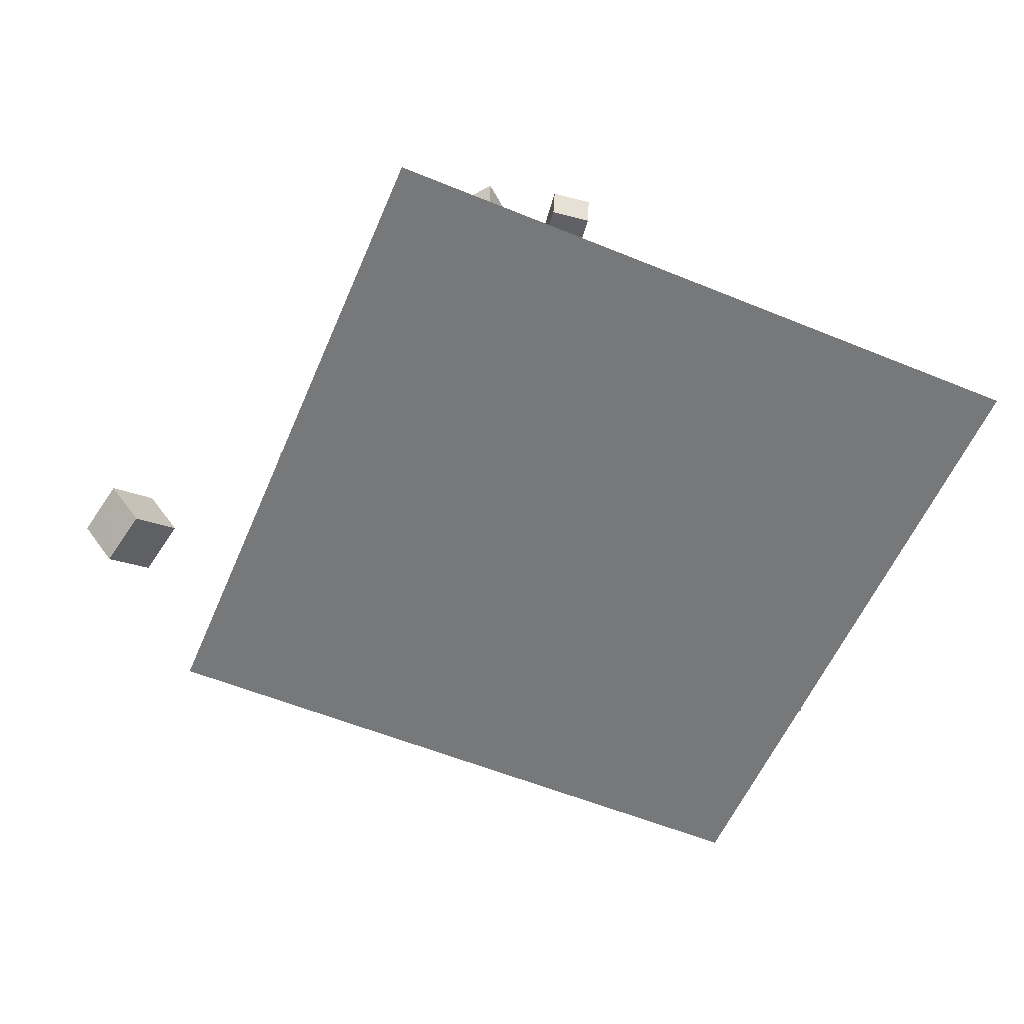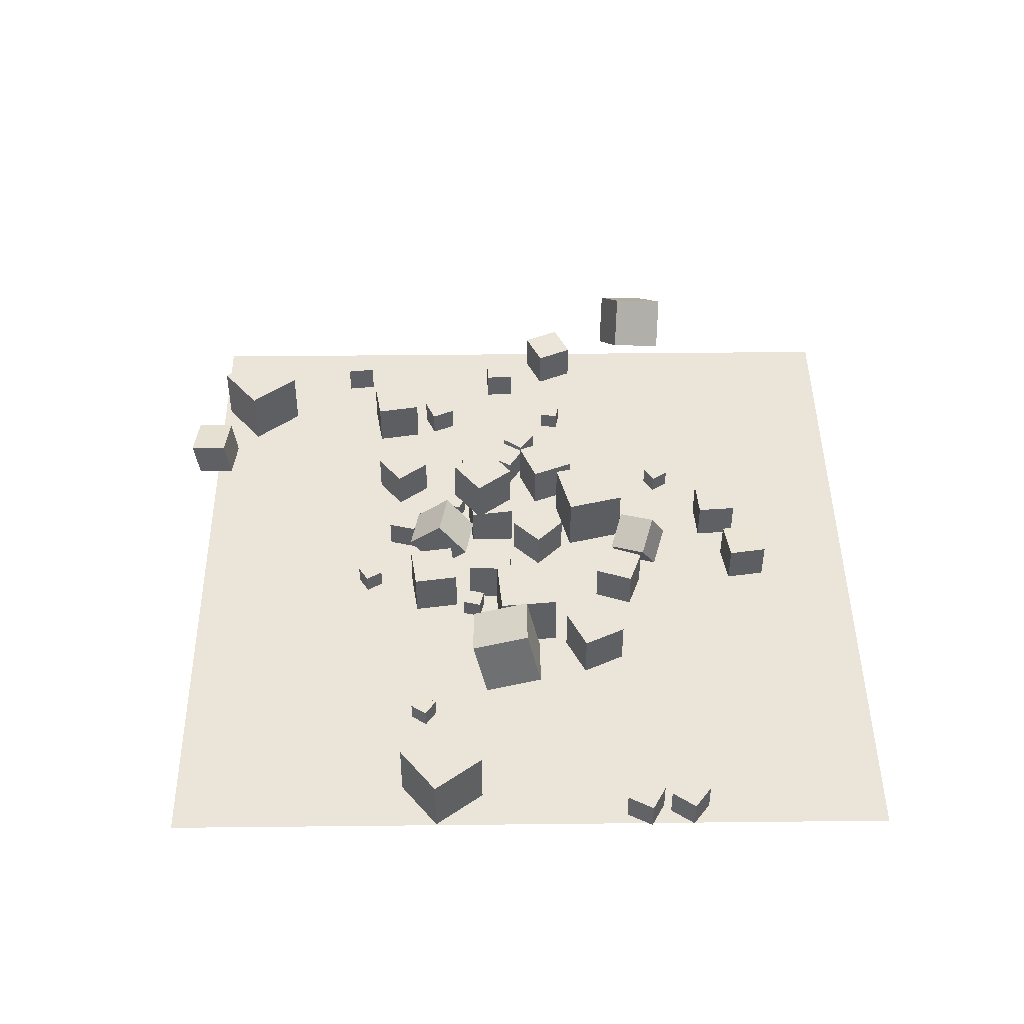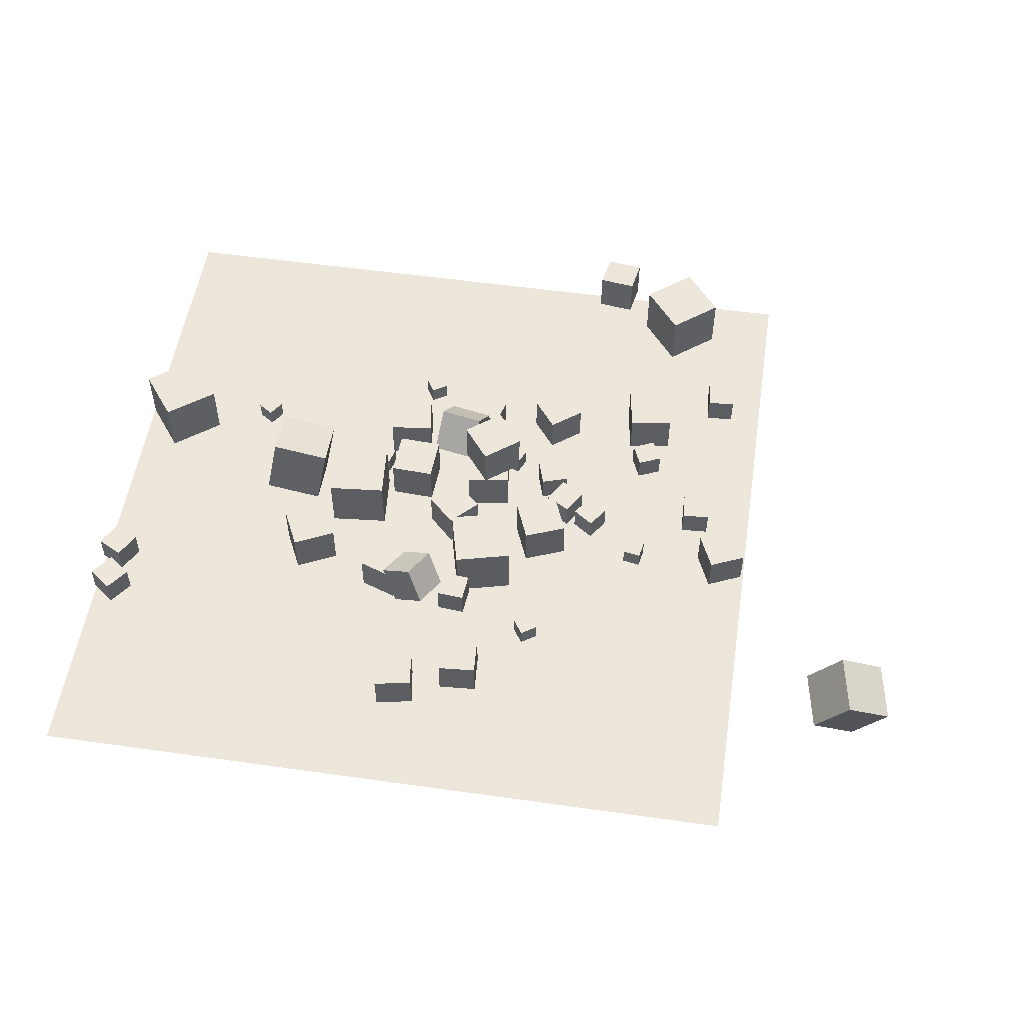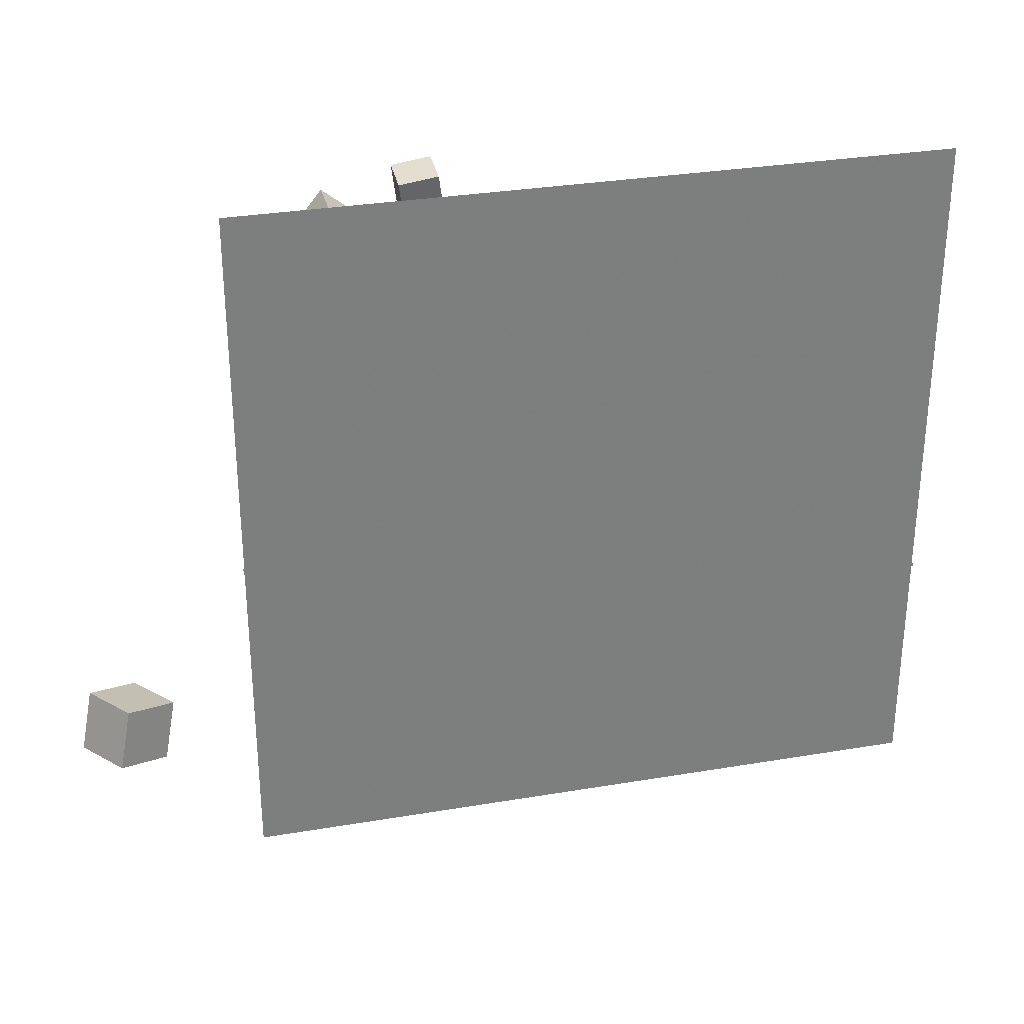
<metadata>
{"format":"obj","ext":"obj","renderer":"f3d","projection":"perspective","resolution":1024,"background":"white","views":[{"elev":-57.4,"azim":157.0,"up":"+Z"},{"elev":45.3,"azim":-90.7,"up":"+Z"},{"elev":53.7,"azim":8.6,"up":"+Z"},{"elev":31.0,"azim":166.4,"up":"+Y"}]}
</metadata>
<code>
v 6.676 19.96 -2.537
v 5.093 18.73 -2.537
v 6.676 19.96 -0.5368
v 5.093 18.73 -0.5368
v 7.899 18.37 -2.537
v 6.316 17.15 -2.537
v 7.899 18.37 -0.5368
v 6.316 17.15 -0.5368
f 2 4 3
f 8 7 3
f 6 5 7
f 2 1 5
f 3 7 5
f 6 8 4
f 1 2 3
f 4 8 3
f 8 6 7
f 6 2 5
f 1 3 5
f 2 6 4
v 1.662 14.28 -0.2115
v 3.969 14.57 -0.2123
v 1.661 14.28 -2.537
v 3.968 14.57 -2.538
v 1.95 11.97 -0.2111
v 4.257 12.26 -0.2119
v 1.949 11.97 -2.536
v 4.256 12.26 -2.537
f 12 11 9
f 16 15 11
f 14 13 15
f 10 9 13
f 11 15 13
f 14 16 12
f 10 12 9
f 12 16 11
f 16 14 15
f 14 10 13
f 9 11 13
f 10 14 12
v 4.887 15.65 -1.592
v 4.015 16.02 -1.592
v 4.523 14.78 -1.592
v 3.651 15.15 -1.592
v 4.887 15.65 -2.537
v 4.015 16.02 -2.537
v 4.523 14.78 -2.537
v 3.651 15.15 -2.537
f 20 19 17
f 24 23 19
f 24 22 21
f 22 18 17
f 19 23 21
f 24 20 18
f 18 20 17
f 20 24 19
f 23 24 21
f 21 22 17
f 17 19 21
f 22 24 18
v 11.89 10.03 -2.536
v 11.71 9.1 -2.54
v 11.89 10.03 -1.591
v 11.71 9.096 -1.595
v 12.82 9.854 -2.538
v 12.64 8.926 -2.542
v 12.82 9.85 -1.593
v 12.64 8.922 -1.597
f 28 27 25
f 32 31 27
f 30 29 31
f 26 25 29
f 25 27 31
f 32 28 26
f 26 28 25
f 28 32 27
f 32 30 31
f 30 26 29
f 29 25 31
f 30 32 26
v 1.52 13.9 -0.2114
v 1.523 13.91 2.114
v 3.356 15.33 -0.214
v 3.358 15.33 2.111
v 2.948 12.07 -0.2115
v 2.95 12.07 2.114
v 4.783 13.5 -0.2142
v 4.786 13.5 2.111
f 36 35 33
f 36 40 39
f 38 37 39
f 34 33 37
f 35 39 37
f 40 36 34
f 34 36 33
f 35 36 39
f 40 38 39
f 38 34 37
f 33 35 37
f 38 40 34
v 5.071 10.54 -2.537
v 5.948 8.386 -2.537
v 5.071 10.54 -0.2116
v 5.948 8.386 -0.2116
v 7.224 11.42 -2.537
v 8.102 9.264 -2.537
v 7.224 11.42 -0.2116
v 8.102 9.264 -0.2116
f 44 43 41
f 48 47 43
f 46 45 47
f 42 41 45
f 43 47 45
f 48 44 42
f 42 44 41
f 44 48 43
f 48 46 47
f 46 42 45
f 41 43 45
f 46 48 42
v -11.36 16.34 -1.605
v -12.14 16.87 -1.617
v -11.35 16.34 -2.549
v -12.13 16.87 -2.561
v -10.83 17.12 -1.599
v -11.61 17.65 -1.611
v -10.81 17.12 -2.544
v -11.59 17.65 -2.556
f 52 51 49
f 56 55 51
f 54 53 55
f 54 50 49
f 49 51 55
f 56 52 50
f 50 52 49
f 52 56 51
f 56 54 55
f 53 54 49
f 53 49 55
f 54 56 50
v 1.529 8.524 -2.537
v 2.278 5.565 -2.537
v 1.529 8.524 0.5157
v 2.278 5.565 0.5157
v 4.488 9.274 -2.537
v 5.237 6.315 -2.537
v 4.488 9.274 0.5157
v 5.237 6.315 0.5157
f 58 60 59
f 64 63 59
f 64 62 61
f 58 57 61
f 59 63 61
f 64 60 58
f 57 58 59
f 60 64 59
f 63 64 61
f 62 58 61
f 57 59 61
f 62 64 58
v 28.15 2.471 -5.497
v 25.75 1.578 -3.833
v 26.37 2.624 -7.975
v 23.97 1.731 -6.311
v 27.51 5.386 -4.857
v 25.11 4.493 -3.193
v 25.73 5.539 -7.335
v 23.33 4.646 -5.672
f 68 67 65
f 72 71 67
f 70 69 71
f 70 66 65
f 67 71 69
f 72 68 66
f 66 68 65
f 68 72 67
f 72 70 71
f 69 70 65
f 65 67 69
f 70 72 66
v -18.06 3.813 -1.092
v -18.92 2.634 -1.083
v -16.89 2.956 -1.107
v -17.74 1.777 -1.098
v -18.08 3.815 -2.549
v -18.94 2.636 -2.54
v -16.9 2.958 -2.564
v -17.76 1.779 -2.556
f 76 75 73
f 80 79 75
f 78 77 79
f 78 74 73
f 75 79 77
f 80 76 74
f 74 76 73
f 76 80 75
f 80 78 79
f 77 78 73
f 73 75 77
f 78 80 74
v 14.95 11.89 -1.095
v 14.95 11.89 -2.553
v 16.41 11.97 -1.097
v 16.41 11.97 -2.554
v 14.87 13.34 -1.091
v 14.87 13.35 -2.549
v 16.33 13.42 -1.093
v 16.32 13.43 -2.55
f 84 83 81
f 84 88 87
f 86 85 87
f 86 82 81
f 81 83 87
f 86 88 84
f 82 84 81
f 83 84 87
f 88 86 87
f 85 86 81
f 85 81 87
f 82 86 84
v 5.858 14.53 -2.537
v 5.858 14.53 -1.079
v 7.251 14.96 -2.537
v 7.251 14.96 -1.079
v 6.291 13.14 -2.537
v 6.291 13.14 -1.079
v 7.683 13.57 -2.537
v 7.683 13.57 -1.079
f 90 92 91
f 92 96 95
f 94 93 95
f 90 89 93
f 91 95 93
f 94 96 92
f 89 90 91
f 91 92 95
f 96 94 95
f 94 90 93
f 89 91 93
f 90 94 92
v -2.723 12.15 -0.2116
v -0.4004 12.04 -0.2116
v -2.611 14.48 -0.2116
v -0.2882 14.36 -0.2116
v -2.723 12.15 -2.537
v -0.4004 12.04 -2.537
v -2.611 14.48 -2.537
v -0.2882 14.36 -2.537
f 98 100 99
f 104 103 99
f 102 101 103
f 98 97 101
f 99 103 101
f 104 100 98
f 97 98 99
f 100 104 99
f 104 102 103
f 102 98 101
f 97 99 101
f 102 104 98
v 7.996 11.29 -1.079
v 8.759 12.53 -1.079
v 6.754 12.05 -1.079
v 7.517 13.29 -1.079
v 7.996 11.29 -2.537
v 8.759 12.53 -2.537
v 6.754 12.05 -2.537
v 7.517 13.29 -2.537
f 108 107 105
f 112 111 107
f 112 110 109
f 110 106 105
f 105 107 111
f 112 108 106
f 106 108 105
f 108 112 107
f 111 112 109
f 109 110 105
f 109 105 111
f 110 112 106
v 9.53 10.6 -2.537
v 9.53 10.6 -1.251
v 8.48 11.34 -2.537
v 8.48 11.34 -1.251
v 10.27 11.65 -2.537
v 10.27 11.65 -1.251
v 9.221 12.39 -2.537
v 9.221 12.39 -1.251
f 116 115 113
f 120 119 115
f 120 118 117
f 118 114 113
f 115 119 117
f 120 116 114
f 114 116 113
f 116 120 115
f 119 120 117
f 117 118 113
f 113 115 117
f 118 120 114
v 2.232 0.816 -2.544
v 2.374 -1.179 -2.541
v 2.231 0.8193 -0.5441
v 2.373 -1.176 -0.5408
v 4.227 0.9578 -2.544
v 4.369 -1.037 -2.54
v 4.226 0.9611 -0.5435
v 4.368 -1.034 -0.5402
f 124 123 121
f 128 127 123
f 126 125 127
f 126 122 121
f 123 127 125
f 128 124 122
f 122 124 121
f 124 128 123
f 128 126 127
f 125 126 121
f 121 123 125
f 126 128 122
v 18.72 8.989 -2.562
v 18.73 8.984 -0.5708
v 16.9 8.174 -2.553
v 16.92 8.169 -0.5622
v 17.91 10.81 -2.552
v 17.92 10.8 -0.5614
v 16.09 9.991 -2.544
v 16.1 9.986 -0.5529
f 130 132 131
f 136 135 131
f 134 133 135
f 130 129 133
f 129 131 135
f 134 136 132
f 129 130 131
f 132 136 131
f 136 134 135
f 134 130 133
f 133 129 135
f 130 134 132
v -0.1771 5.444 -1.937
v -0.9523 6.221 -0.2654
v 1.441 4.862 -0.9166
v 0.6661 5.639 0.7554
v -1.06 3.696 -1.535
v -1.835 4.472 0.1375
v 0.558 3.113 -0.5137
v -0.2172 3.89 1.158
f 138 140 139
f 144 143 139
f 142 141 143
f 138 137 141
f 137 139 143
f 144 140 138
f 137 138 139
f 140 144 139
f 144 142 143
f 142 138 141
f 141 137 143
f 142 144 138
v -10.24 13.49 -1.983
v -10.12 10.53 -1.251
v -9.712 14.23 0.9319
v -9.598 11.27 1.664
v -7.232 13.48 -2.519
v -7.117 10.52 -1.788
v -6.707 14.22 0.3952
v -6.593 11.26 1.127
f 148 147 145
f 148 152 151
f 152 150 149
f 146 145 149
f 145 147 151
f 152 148 146
f 146 148 145
f 147 148 151
f 151 152 149
f 150 146 149
f 149 145 151
f 150 152 146
v -16.98 13.78 -2.537
v -16.98 13.78 0.5151
v -18.84 16.2 -2.537
v -18.84 16.2 0.5155
v -14.56 15.63 -2.537
v -14.56 15.63 0.5155
v -16.41 18.06 -2.537
v -16.41 18.06 0.5159
f 154 156 155
f 160 159 155
f 158 157 159
f 154 153 157
f 155 159 157
f 160 156 154
f 153 154 155
f 156 160 155
f 160 158 159
f 158 154 157
f 153 155 157
f 158 160 154
v 0.6587 -0.4186 -0.5341
v 0.6634 -0.3997 -2.534
v -1.317 -0.729 -0.5416
v -1.312 -0.7101 -2.542
v 0.9692 -2.394 -0.5521
v 0.9738 -2.375 -2.552
v -1.007 -2.705 -0.5596
v -1.002 -2.686 -2.559
f 164 163 161
f 168 167 163
f 166 165 167
f 166 162 161
f 163 167 165
f 168 164 162
f 162 164 161
f 164 168 163
f 168 166 167
f 165 166 161
f 161 163 165
f 166 168 162
v 1.322 9.05 -2.537
v 1.322 9.05 -0.5457
v -0.1021 10.44 -2.537
v -0.1021 10.44 -0.5457
v 2.713 10.47 -2.537
v 2.713 10.47 -0.5458
v 1.29 11.87 -2.537
v 1.29 11.87 -0.5457
f 172 171 169
f 176 175 171
f 176 174 173
f 170 169 173
f 169 171 175
f 176 172 170
f 170 172 169
f 172 176 171
f 175 176 173
f 174 170 173
f 173 169 175
f 174 176 170
v -3.296 5.225 -2.537
v -3.296 5.225 -0.5369
v -2.626 7.109 -2.537
v -2.626 7.109 -0.5369
v -1.412 4.555 -2.537
v -1.412 4.555 -0.5368
v -0.7416 6.439 -2.537
v -0.7418 6.439 -0.5368
f 180 179 177
f 180 184 183
f 182 181 183
f 178 177 181
f 177 179 183
f 182 184 180
f 178 180 177
f 179 180 183
f 184 182 183
f 182 178 181
f 181 177 183
f 178 182 180
v 13.1 16.1 -1.251
v 12.59 17.28 -1.251
v 11.92 15.58 -1.251
v 11.41 16.76 -1.251
v 13.1 16.1 -2.537
v 12.59 17.28 -2.536
v 11.92 15.58 -2.537
v 11.41 16.76 -2.537
f 188 187 185
f 188 192 191
f 192 190 189
f 190 186 185
f 187 191 189
f 192 188 186
f 186 188 185
f 187 188 191
f 191 192 189
f 189 190 185
f 185 187 189
f 190 192 186
v 17.16 20.92 -1.081
v 17.02 22.37 -1.096
v 15.71 20.79 -1.077
v 15.57 22.24 -1.092
v 17.16 20.91 -2.538
v 17.02 22.36 -2.553
v 15.7 20.77 -2.534
v 15.57 22.22 -2.549
f 194 196 195
f 200 199 195
f 200 198 197
f 194 193 197
f 195 199 197
f 198 200 196
f 193 194 195
f 196 200 195
f 199 200 197
f 198 194 197
f 193 195 197
f 194 198 196
v -7.405 5.869 -0.2115
v -5.314 6.887 -0.2117
v -8.422 7.96 -0.2116
v -6.332 8.978 -0.2118
v -7.405 5.869 -2.537
v -5.314 6.887 -2.537
v -8.422 7.96 -2.537
v -6.332 8.977 -2.537
f 204 203 201
f 204 208 207
f 206 205 207
f 202 201 205
f 203 207 205
f 208 204 202
f 202 204 201
f 203 204 207
f 208 206 207
f 206 202 205
f 201 203 205
f 206 208 202
v 1.382 17.78 -2.537
v 2.792 17.42 -2.537
v 1.382 17.78 -1.079
v 2.792 17.42 -1.079
v 1.749 19.19 -2.537
v 3.16 18.83 -2.537
v 1.749 19.19 -1.079
v 3.16 18.83 -1.079
f 212 211 209
f 216 215 211
f 214 213 215
f 214 210 209
f 211 215 213
f 214 216 212
f 210 212 209
f 212 216 211
f 216 214 215
f 213 214 209
f 209 211 213
f 210 214 212
v 2.833 4.053 -1.08
v 2.958 5.506 -1.079
v 1.381 4.178 -1.08
v 1.506 5.631 -1.079
v 2.833 4.054 -2.537
v 2.958 5.506 -2.537
v 1.381 4.179 -2.537
v 1.506 5.631 -2.537
f 220 219 217
f 224 223 219
f 222 221 223
f 222 218 217
f 219 223 221
f 222 224 220
f 218 220 217
f 220 224 219
f 224 222 223
f 221 222 217
f 217 219 221
f 218 222 220
v -19.01 4.857 -2.542
v -19.01 4.858 -1.084
v -18.32 6.138 -2.545
v -18.31 6.139 -1.087
v -17.73 4.162 -2.547
v -17.73 4.162 -1.09
v -17.04 5.443 -2.551
v -17.03 5.443 -1.093
f 228 227 225
f 232 231 227
f 230 229 231
f 226 225 229
f 225 227 231
f 230 232 228
f 226 228 225
f 228 232 227
f 232 230 231
f 230 226 229
f 229 225 231
f 226 230 228
v 11.08 27.87 0.5077
v 12.98 25.49 0.5002
v 13.46 29.78 0.5133
v 15.37 27.39 0.5058
v 11.08 27.88 -2.545
v 12.98 25.5 -2.552
v 13.46 29.79 -2.539
v 15.37 27.4 -2.547
f 236 235 233
f 236 240 239
f 240 238 237
f 238 234 233
f 233 235 239
f 240 236 234
f 234 236 233
f 235 236 239
f 239 240 237
f 237 238 233
f 237 233 239
f 238 240 234
v -5.966 9.586 0.5157
v -2.925 9.849 0.5157
v -6.229 12.63 0.5157
v -3.188 12.89 0.5157
v -5.966 9.586 -2.537
v -2.925 9.849 -2.537
v -6.229 12.63 -2.537
v -3.188 12.89 -2.537
f 242 244 243
f 244 248 247
f 246 245 247
f 242 241 245
f 241 243 247
f 248 244 242
f 241 242 243
f 243 244 247
f 248 246 247
f 246 242 245
f 245 241 247
f 246 248 242
v -4 14.82 -1.592
v -4.226 13.9 -1.592
v -3.082 14.59 -1.592
v -3.309 13.68 -1.592
v -4 14.82 -2.537
v -4.226 13.9 -2.537
v -3.082 14.59 -2.537
v -3.309 13.68 -2.537
f 250 252 251
f 256 255 251
f 254 253 255
f 250 249 253
f 251 255 253
f 256 252 250
f 249 250 251
f 252 256 251
f 256 254 255
f 254 250 253
f 249 251 253
f 254 256 250
v 10.78 20.08 -0.2116
v 11.15 17.78 -0.2116
v 13.07 20.45 -0.2116
v 13.45 18.16 -0.2116
v 10.78 20.08 -2.537
v 11.15 17.78 -2.537
v 13.07 20.45 -2.537
v 13.45 18.15 -2.537
f 260 259 257
f 260 264 263
f 262 261 263
f 258 257 261
f 257 259 263
f 264 260 258
f 258 260 257
f 259 260 263
f 264 262 263
f 262 258 261
f 261 257 263
f 262 264 258
v -0.2972 16.21 0.7266
v -0.5802 14.72 -1.032
v 1.987 15.78 0.7266
v 1.704 14.28 -1.032
v 0.02978 17.94 -0.7949
v -0.2532 16.44 -2.553
v 2.314 17.51 -0.7949
v 2.031 16.01 -2.553
f 268 267 265
f 268 272 271
f 270 269 271
f 266 265 269
f 267 271 269
f 270 272 268
f 266 268 265
f 267 268 271
f 272 270 271
f 270 266 269
f 265 267 269
f 266 270 268
v 6.792 3.809 -1.592
v 6.792 3.809 -2.537
v 6.004 3.287 -1.592
v 6.004 3.287 -2.537
v 7.314 3.02 -1.592
v 7.314 3.02 -2.537
v 6.526 2.499 -1.592
v 6.526 2.499 -2.537
f 274 276 275
f 280 279 275
f 278 277 279
f 274 273 277
f 275 279 277
f 278 280 276
f 273 274 275
f 276 280 275
f 280 278 279
f 278 274 277
f 273 275 277
f 274 278 276
v -1.62 19.64 -2.537
v -0.8167 20.14 -2.537
v -1.62 19.64 -1.592
v -0.817 20.14 -1.592
v -2.118 20.44 -2.537
v -1.315 20.94 -2.537
v -2.118 20.44 -1.592
v -1.315 20.94 -1.592
f 282 284 283
f 284 288 287
f 286 285 287
f 282 281 285
f 283 287 285
f 286 288 284
f 281 282 283
f 283 284 287
f 288 286 287
f 286 282 285
f 281 283 285
f 282 286 284
v -1.03 15.56 -2.538
v -1.029 15.56 -0.2123
v -3.332 15.24 -2.537
v -3.332 15.24 -0.2121
v -1.356 17.87 -2.537
v -1.355 17.86 -0.2117
v -3.658 17.54 -2.537
v -3.658 17.54 -0.2115
f 292 291 289
f 292 296 295
f 296 294 293
f 290 289 293
f 291 295 293
f 296 292 290
f 290 292 289
f 291 292 295
f 295 296 293
f 294 290 293
f 289 291 293
f 294 296 290
v 8.152 31.25 -2.689
v 8.154 31.52 -0.7067
v 10.13 30.97 -2.652
v 10.13 31.23 -0.6699
v 7.863 29.29 -2.426
v 7.865 29.56 -0.444
v 9.842 29 -2.39
v 9.844 29.27 -0.4072
f 300 299 297
f 304 303 299
f 302 301 303
f 302 298 297
f 299 303 301
f 302 304 300
f 298 300 297
f 300 304 299
f 304 302 303
f 301 302 297
f 297 299 301
f 298 302 300
v -18.87 -7.621 -2.577
v 18.87 -7.621 -2.577
v -18.87 30.12 -2.577
v 18.87 30.12 -2.577
f 306 308 307
f 305 306 307

</code>
